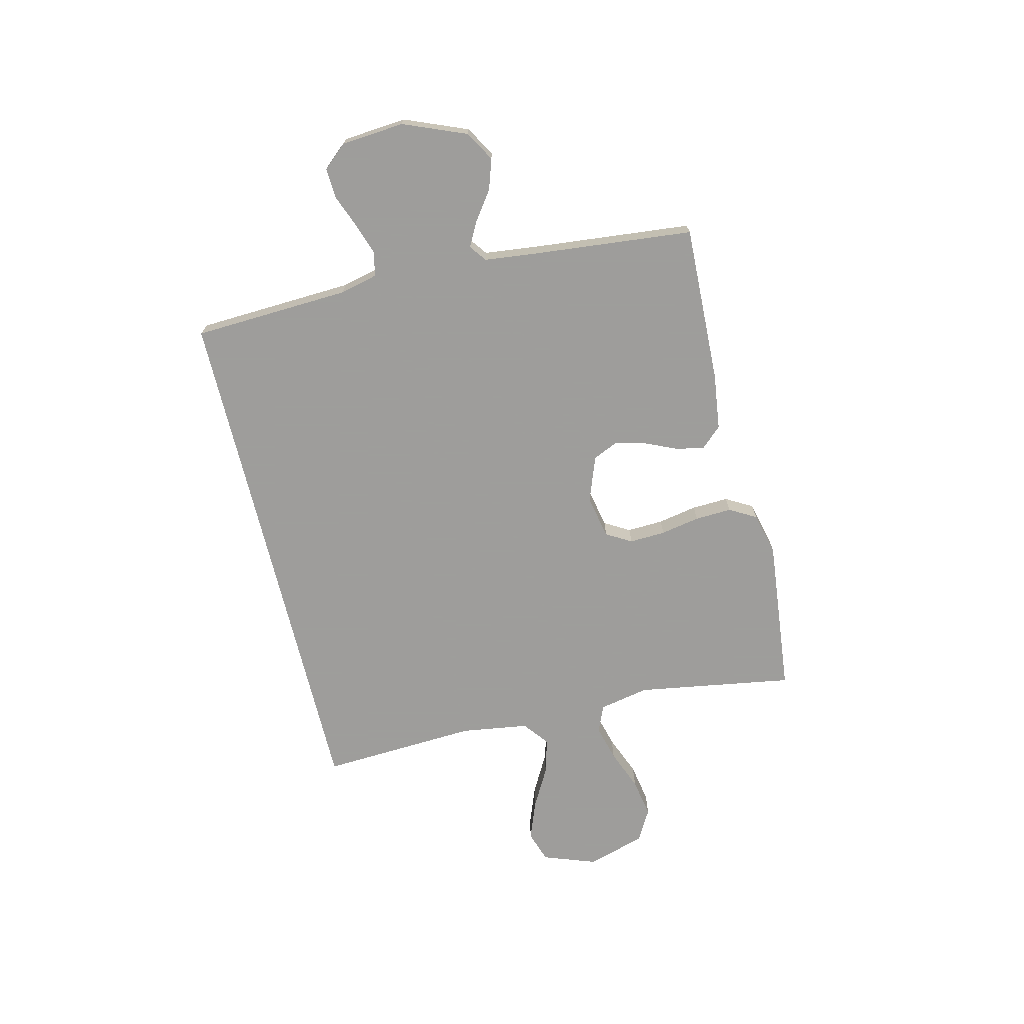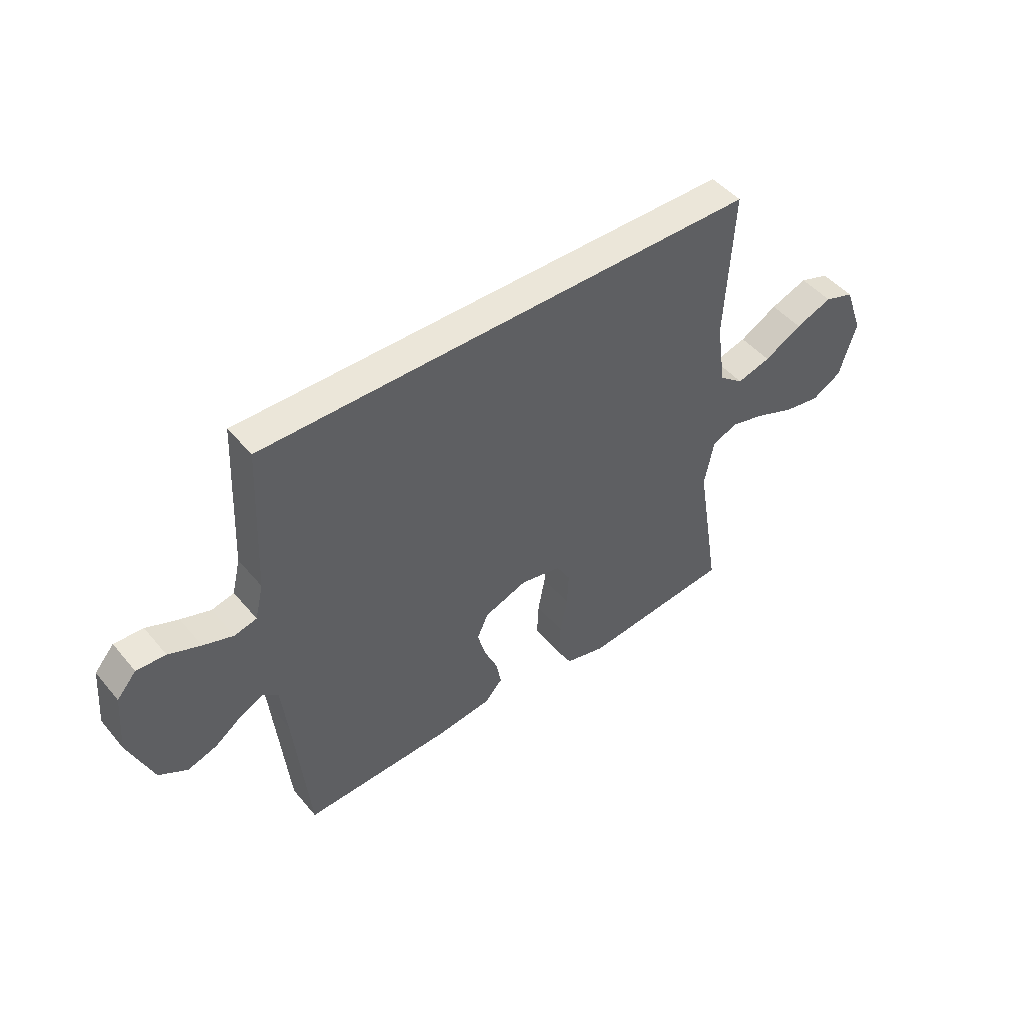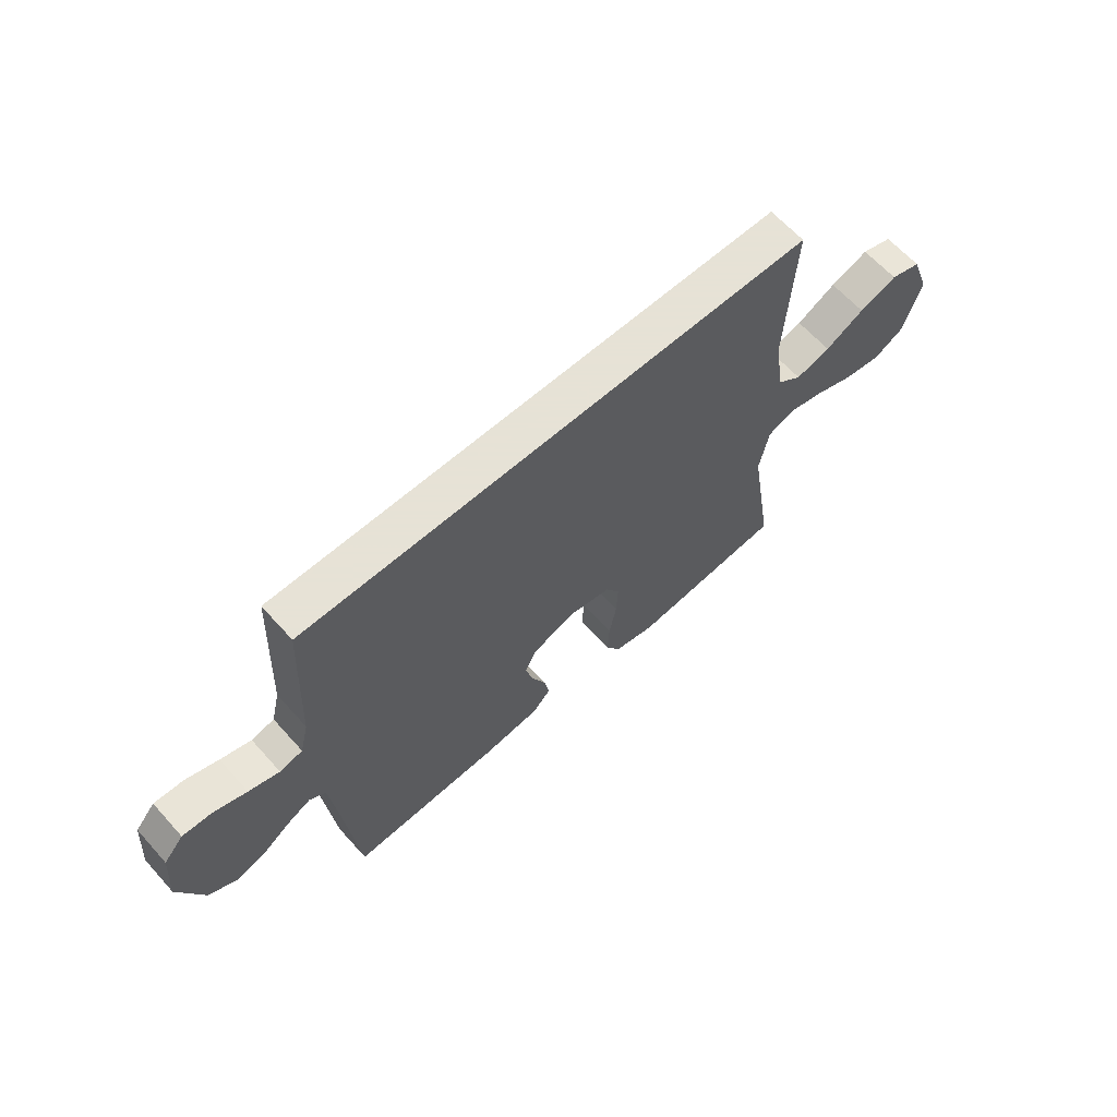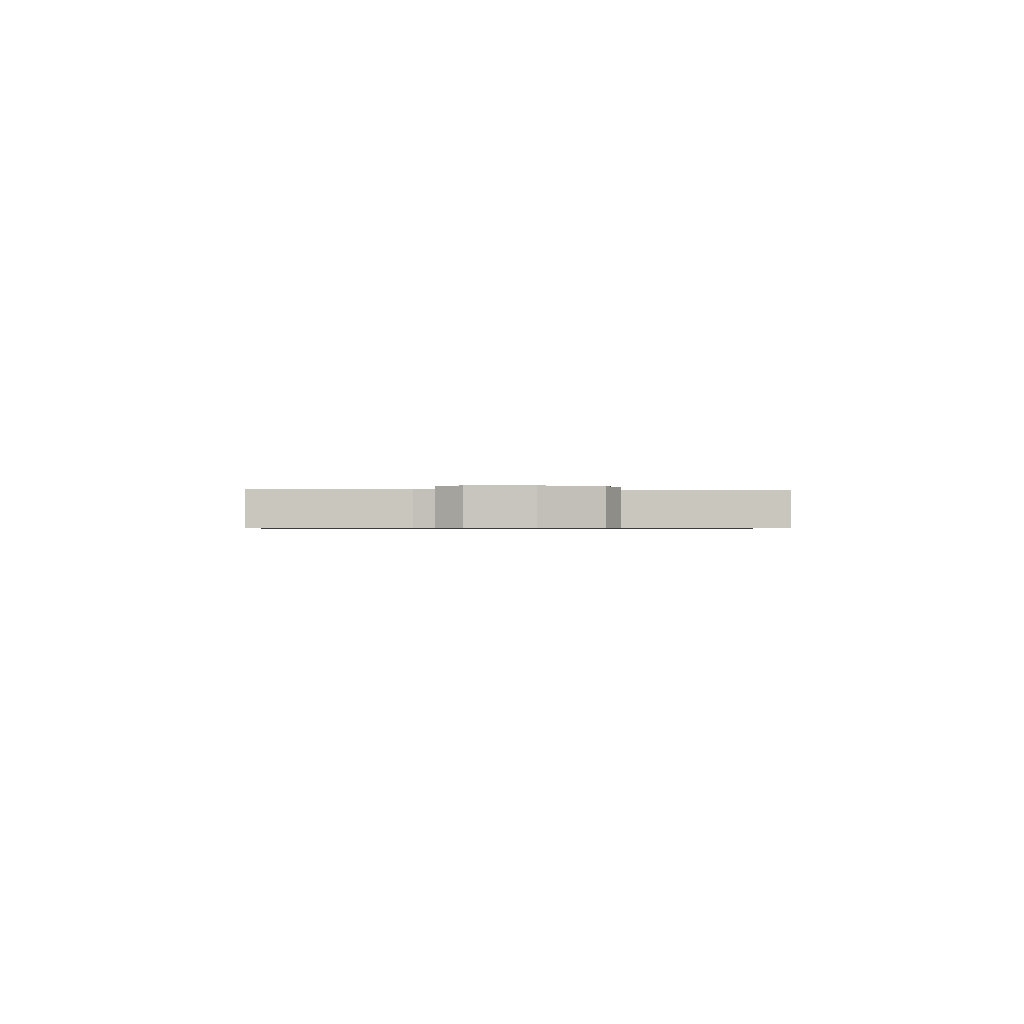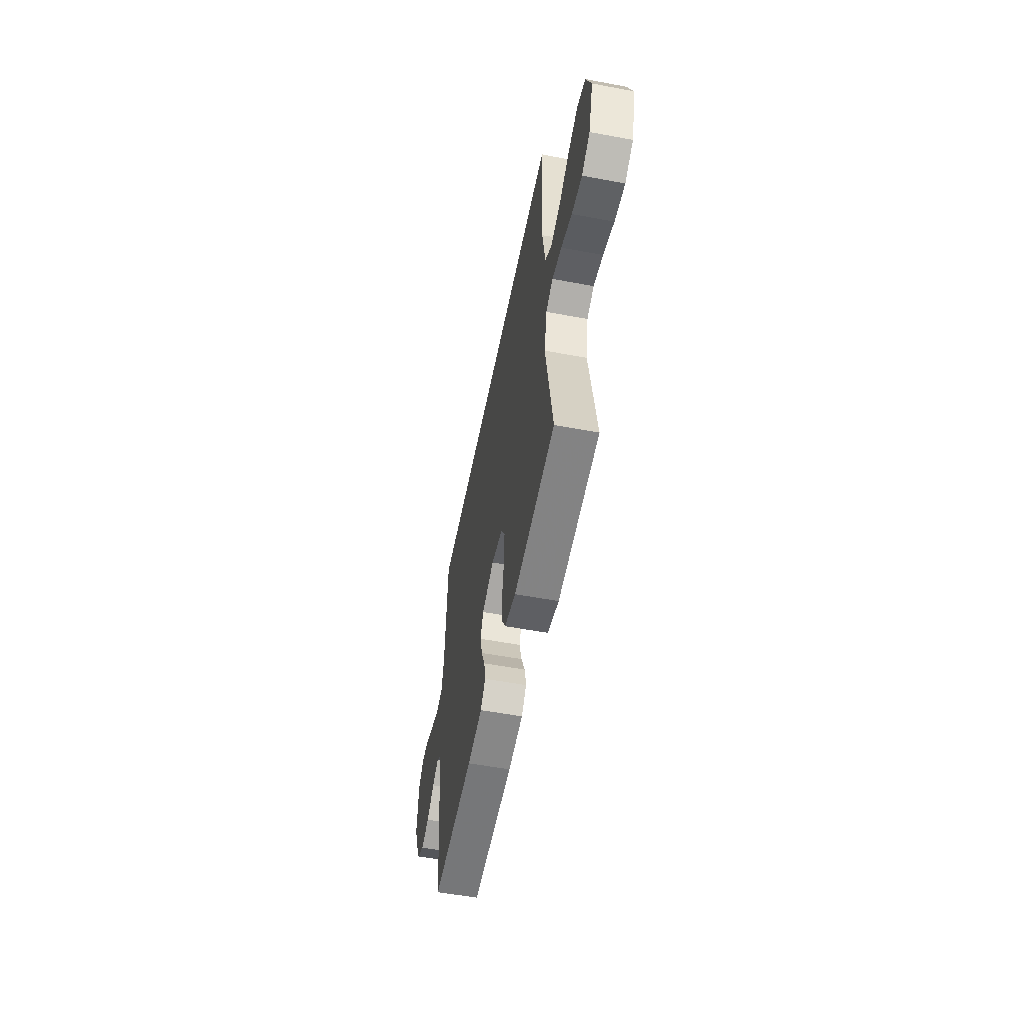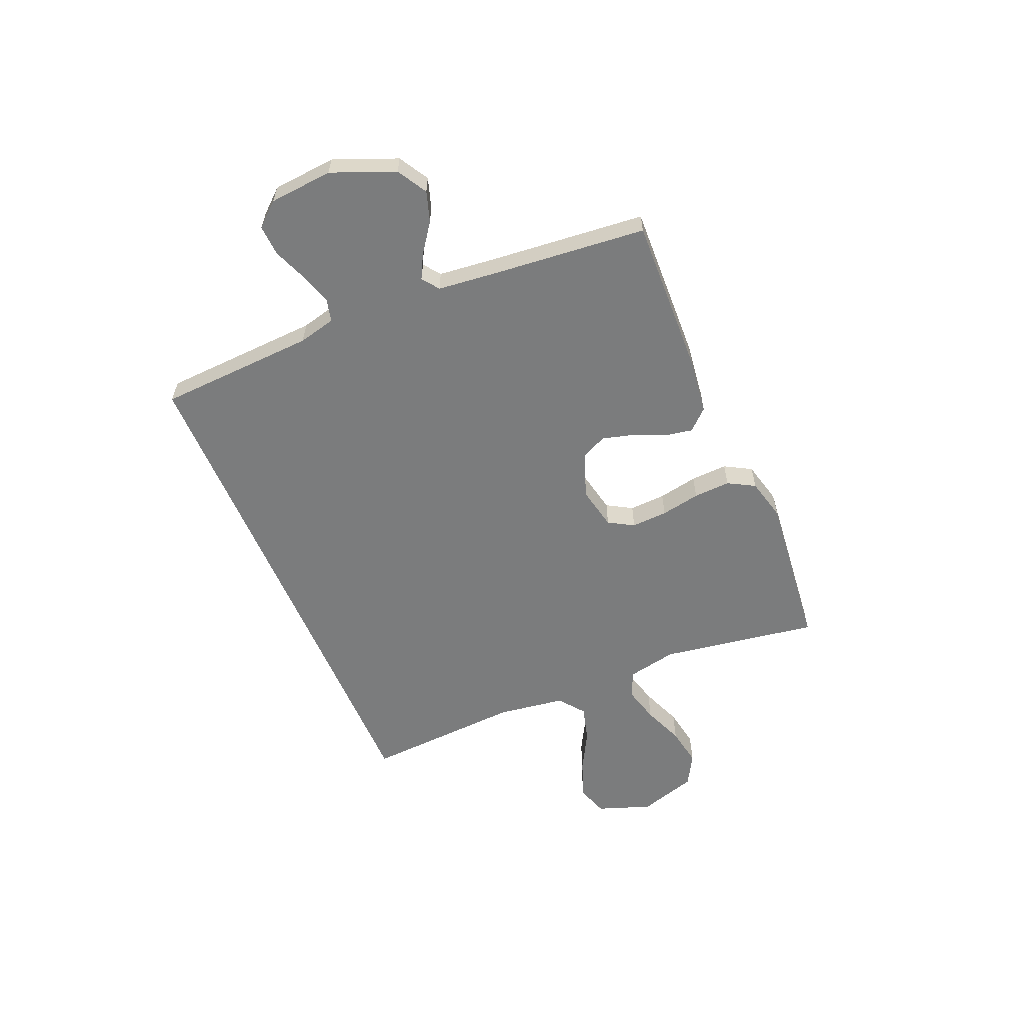
<metadata>
{"format":"obj","ext":"obj","renderer":"f3d","projection":"perspective","resolution":1024,"background":"white","views":[{"elev":-70.7,"azim":103.7,"up":"+Y"},{"elev":47.5,"azim":142.2,"up":"+Z"},{"elev":63.8,"azim":138.1,"up":"+Z"},{"elev":-0.6,"azim":86.1,"up":"+Y"},{"elev":-55.0,"azim":-101.2,"up":"+Z"},{"elev":-58.7,"azim":113.1,"up":"+Y"}]}
</metadata>
<code>
v 0.532 0.07 0.5
v 0.546 0.07 0.2
v 0.563 0.07 0.129
v 0.608 0.07 0.118
v 0.668 0.07 0.138
v 0.732 0.07 0.163
v 0.79 0.07 0.166
v 0.829 0.07 0.121
v 0.839 0.07 0
v 0.79 0.07 -0.12
v 0.733 0.07 -0.153
v 0.675 0.07 -0.134
v 0.62 0.07 -0.094
v 0.574 0.07 -0.07
v 0.542 0.07 -0.094
v 0.53 0.07 -0.2
v 0.5 0.07 -0.5
v 0.2 0.07 -0.489
v 0.092 0.07 -0.475
v 0.056 0.07 -0.436
v 0.066 0.07 -0.383
v 0.093 0.07 -0.322
v 0.109 0.07 -0.263
v 0.087 0.07 -0.214
v 0 0.07 -0.182
v -0.082 0.07 -0.199
v -0.11 0.07 -0.247
v -0.107 0.07 -0.316
v -0.093 0.07 -0.391
v -0.09 0.07 -0.461
v -0.119 0.07 -0.512
v -0.2 0.07 -0.532
v -0.5 0.07 -0.5
v -0.451 0.07 -0.2
v -0.47 0.07 -0.105
v -0.521 0.07 -0.083
v -0.59 0.07 -0.101
v -0.668 0.07 -0.132
v -0.743 0.07 -0.145
v -0.803 0.07 -0.111
v -0.837 0.07 0
v -0.8 0.07 0.102
v -0.74 0.07 0.122
v -0.666 0.07 0.094
v -0.59 0.07 0.052
v -0.522 0.07 0.033
v -0.473 0.07 0.071
v -0.454 0.07 0.2
v -0.47 0.07 0.5
v 0.532 0 0.5
v 0.546 0 0.2
v 0.563 0 0.129
v 0.608 0 0.118
v 0.668 0 0.138
v 0.732 0 0.163
v 0.79 0 0.166
v 0.829 0 0.121
v 0.839 0 0
v 0.79 0 -0.12
v 0.733 0 -0.153
v 0.675 0 -0.134
v 0.62 0 -0.094
v 0.574 0 -0.07
v 0.542 0 -0.094
v 0.53 0 -0.2
v 0.5 0 -0.5
v 0.2 0 -0.489
v 0.092 0 -0.475
v 0.056 0 -0.436
v 0.066 0 -0.383
v 0.093 0 -0.322
v 0.109 0 -0.263
v 0.087 0 -0.214
v 0 0 -0.182
v -0.082 0 -0.199
v -0.11 0 -0.247
v -0.107 0 -0.316
v -0.093 0 -0.391
v -0.09 0 -0.461
v -0.119 0 -0.512
v -0.2 0 -0.532
v -0.5 0 -0.5
v -0.451 0 -0.2
v -0.47 0 -0.105
v -0.521 0 -0.083
v -0.59 0 -0.101
v -0.668 0 -0.132
v -0.743 0 -0.145
v -0.803 0 -0.111
v -0.837 0 0
v -0.8 0 0.102
v -0.74 0 0.122
v -0.666 0 0.094
v -0.59 0 0.052
v -0.522 0 0.033
v -0.473 0 0.071
v -0.454 0 0.2
v -0.47 0 0.5
f 48 49 1 2
f 47 48 2 3
f 46 47 3 4
f 43 44 45
f 42 43 45
f 41 42 45
f 40 41 45
f 39 40 45
f 38 39 45
f 37 38 45
f 36 37 45 46
f 35 36 46 4
f 32 33 34
f 31 32 34
f 30 31 34
f 29 30 34
f 28 29 34
f 27 28 34 35
f 26 27 35
f 25 26 35 4
f 20 21 22
f 19 20 22
f 18 19 22
f 17 18 22
f 16 17 22
f 15 16 22 23
f 14 15 23 24
f 11 12 13
f 10 11 13
f 9 10 13
f 8 9 13
f 7 8 13
f 6 7 13
f 5 6 13
f 5 13 14
f 14 24 25
f 5 14 25
f 4 5 25
f 51 50 98 97
f 52 51 97 96
f 53 52 96 95
f 94 93 92
f 94 92 91
f 94 91 90
f 94 90 89
f 94 89 88
f 94 88 87
f 94 87 86
f 95 94 86 85
f 53 95 85 84
f 83 82 81
f 83 81 80
f 83 80 79
f 83 79 78
f 83 78 77
f 84 83 77 76
f 84 76 75
f 53 84 75 74
f 71 70 69
f 71 69 68
f 71 68 67
f 71 67 66
f 71 66 65
f 72 71 65 64
f 73 72 64 63
f 62 61 60
f 62 60 59
f 62 59 58
f 62 58 57
f 62 57 56
f 62 56 55
f 62 55 54
f 63 62 54
f 74 73 63
f 74 63 54
f 74 54 53
f 1 50 51 2
f 2 51 52 3
f 3 52 53 4
f 4 53 54 5
f 5 54 55 6
f 6 55 56 7
f 7 56 57 8
f 8 57 58 9
f 9 58 59 10
f 10 59 60 11
f 11 60 61 12
f 12 61 62 13
f 13 62 63 14
f 14 63 64 15
f 15 64 65 16
f 16 65 66 17
f 17 66 67 18
f 18 67 68 19
f 19 68 69 20
f 20 69 70 21
f 21 70 71 22
f 22 71 72 23
f 23 72 73 24
f 24 73 74 25
f 25 74 75 26
f 26 75 76 27
f 27 76 77 28
f 28 77 78 29
f 29 78 79 30
f 30 79 80 31
f 31 80 81 32
f 32 81 82 33
f 33 82 83 34
f 34 83 84 35
f 35 84 85 36
f 36 85 86 37
f 37 86 87 38
f 38 87 88 39
f 39 88 89 40
f 40 89 90 41
f 41 90 91 42
f 42 91 92 43
f 43 92 93 44
f 44 93 94 45
f 45 94 95 46
f 46 95 96 47
f 47 96 97 48
f 48 97 98 49
f 49 98 50 1

</code>
